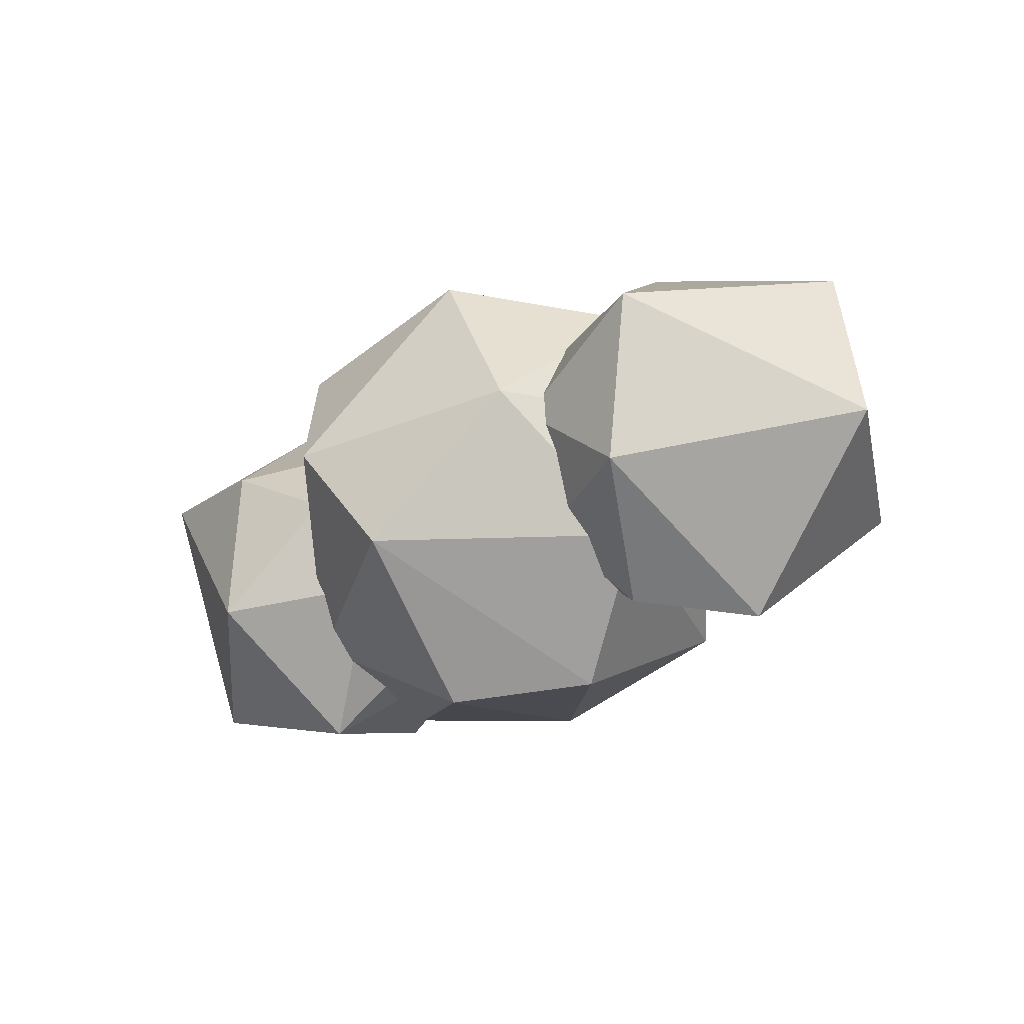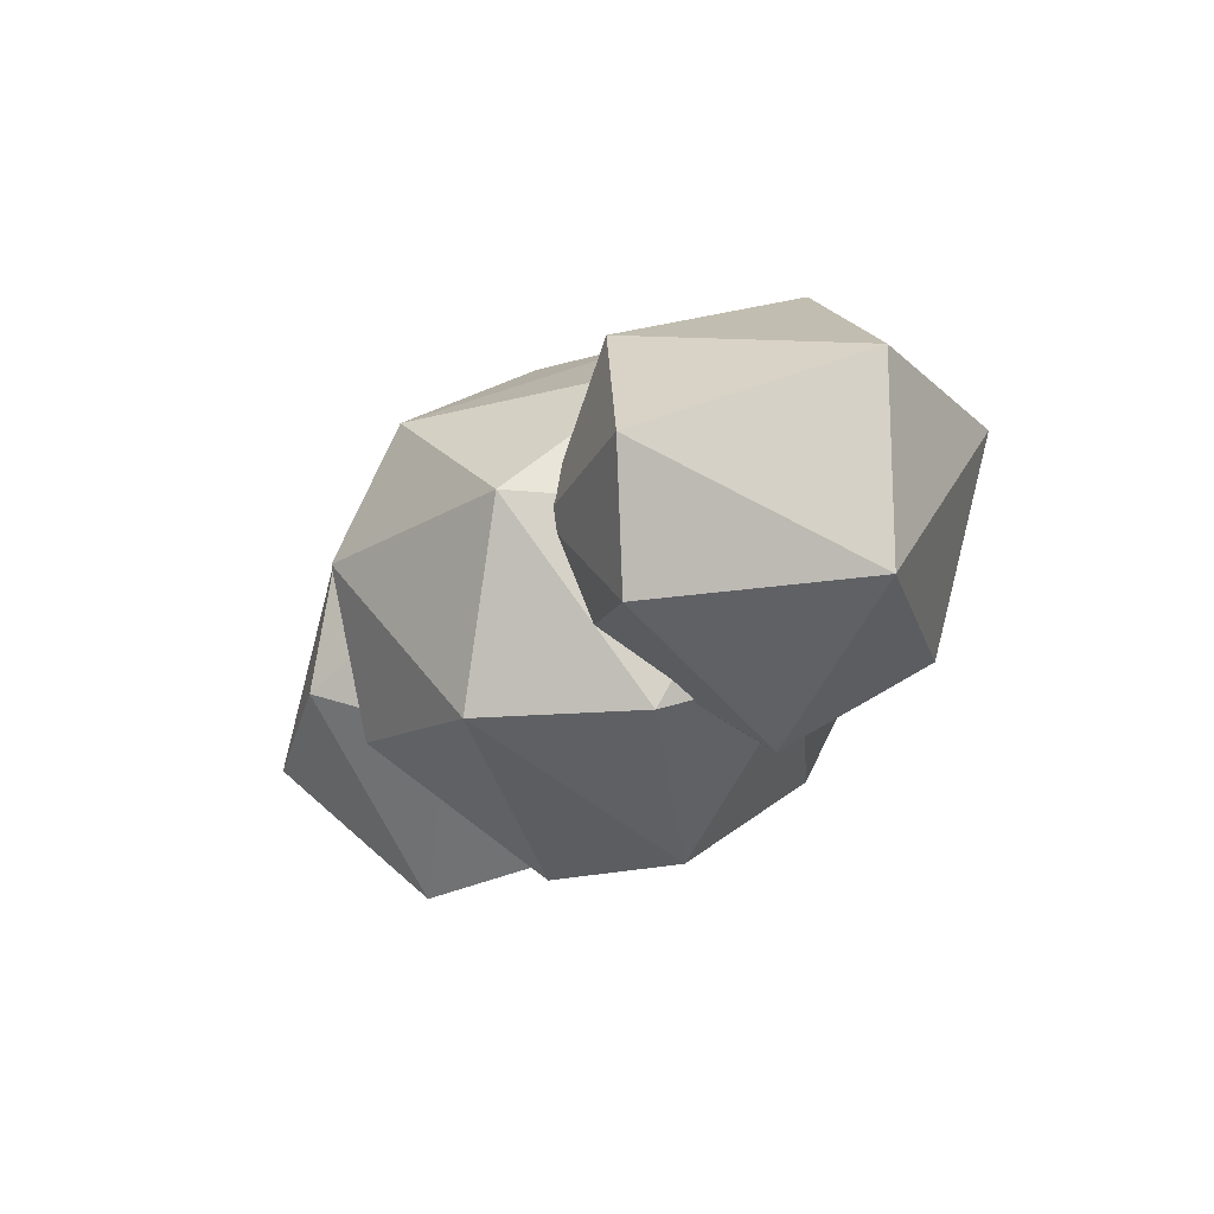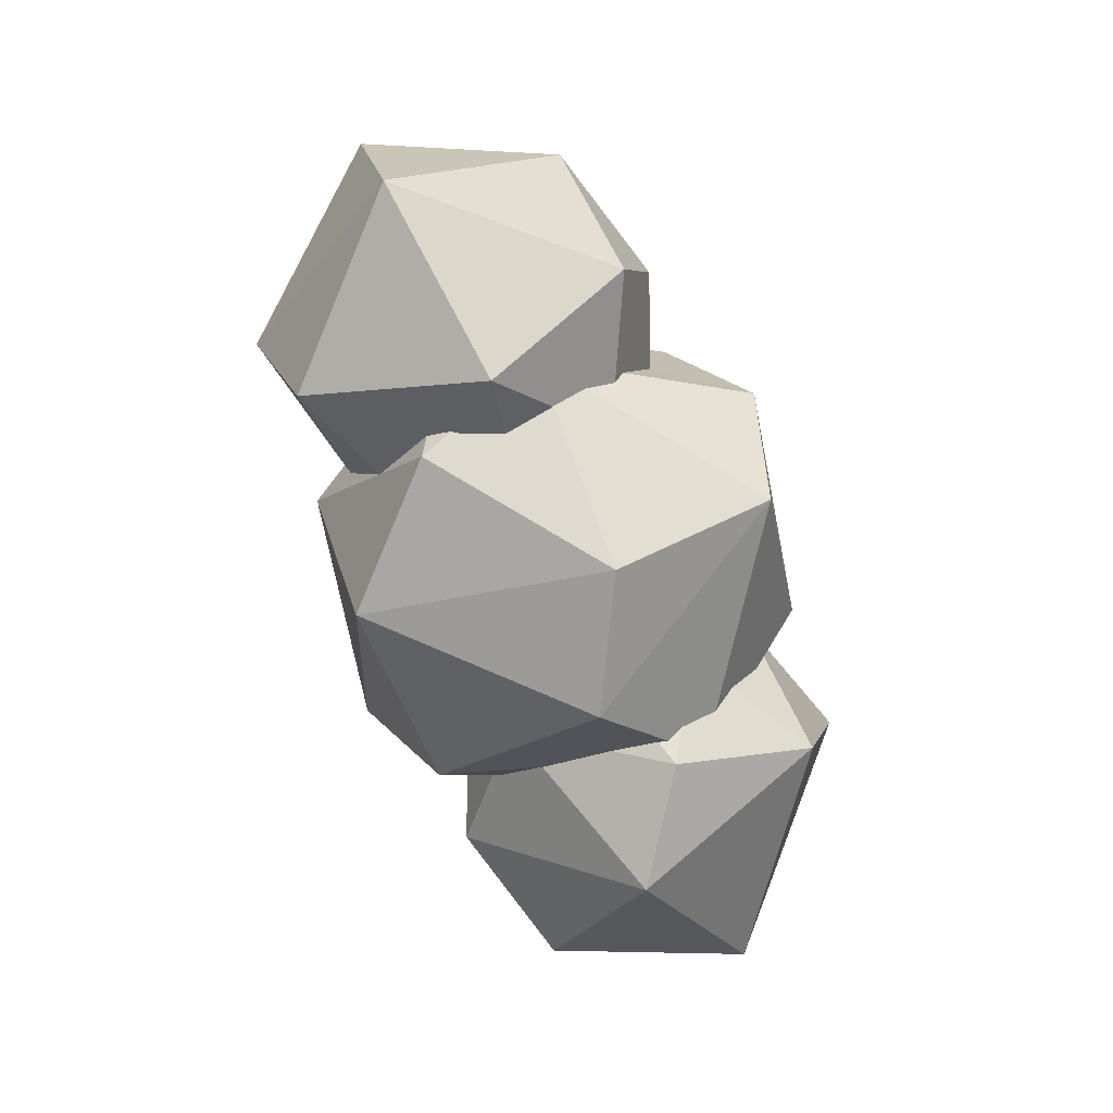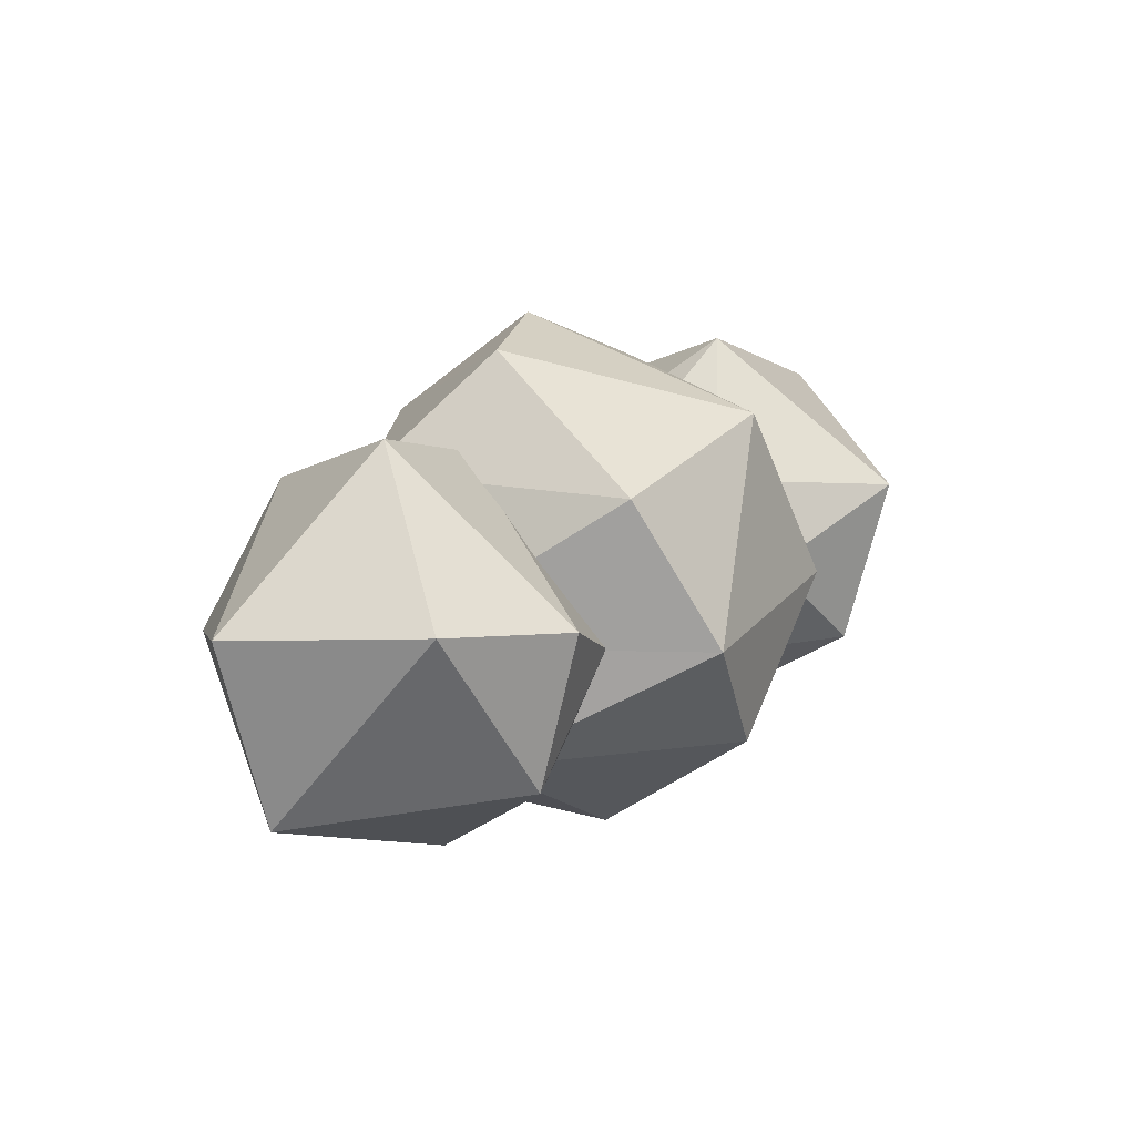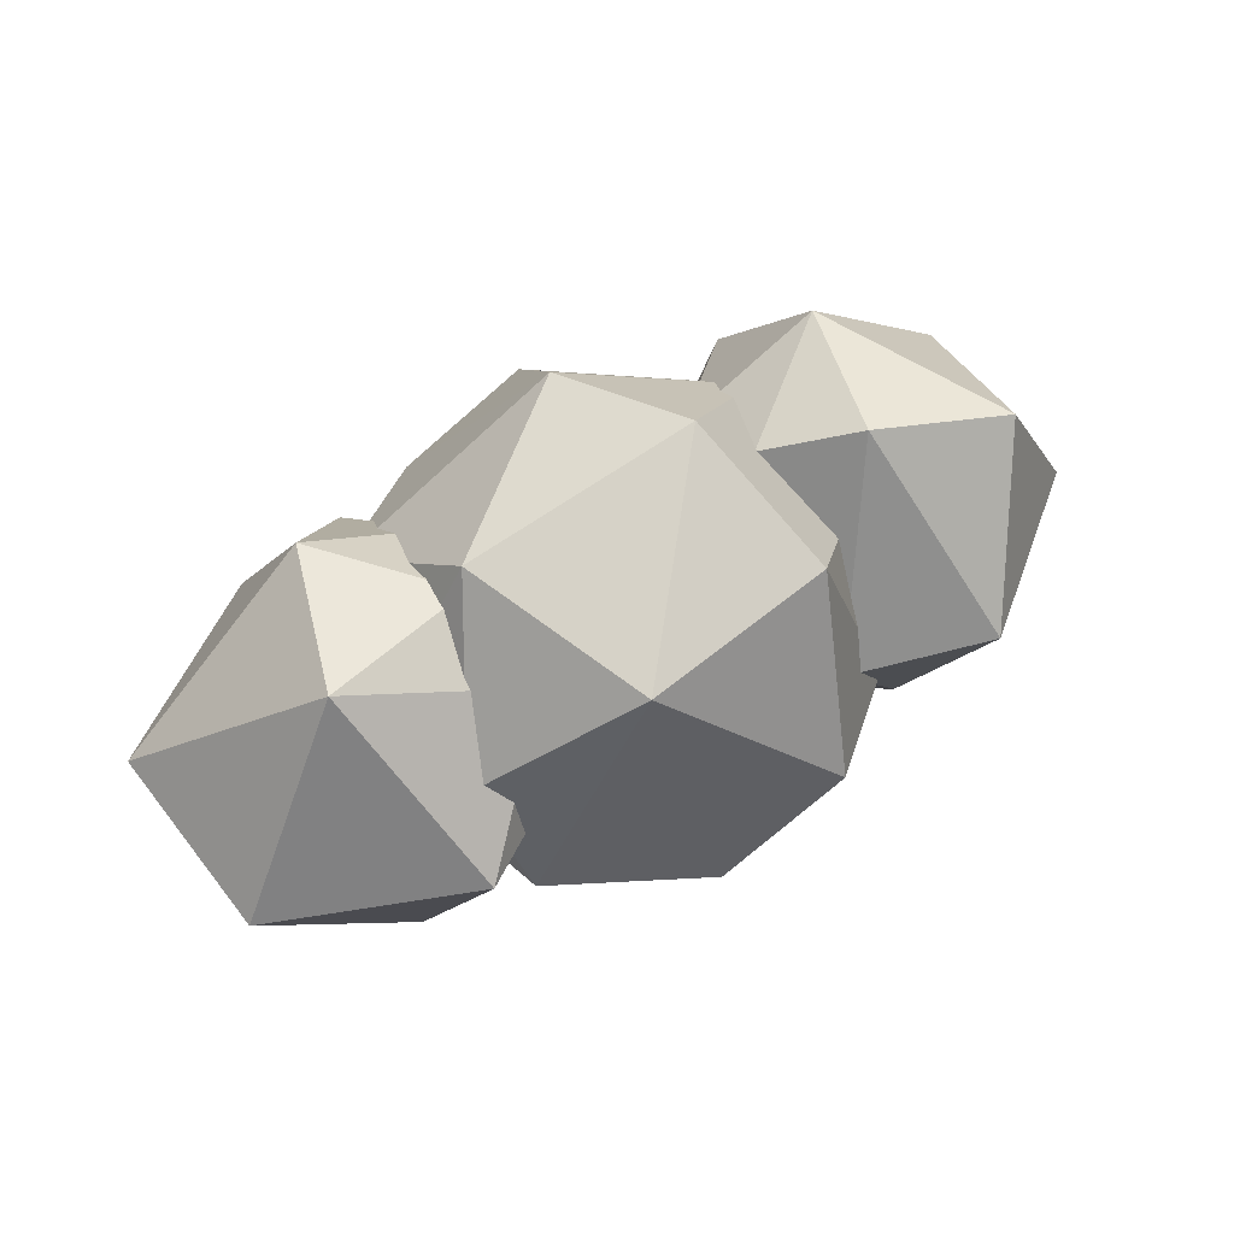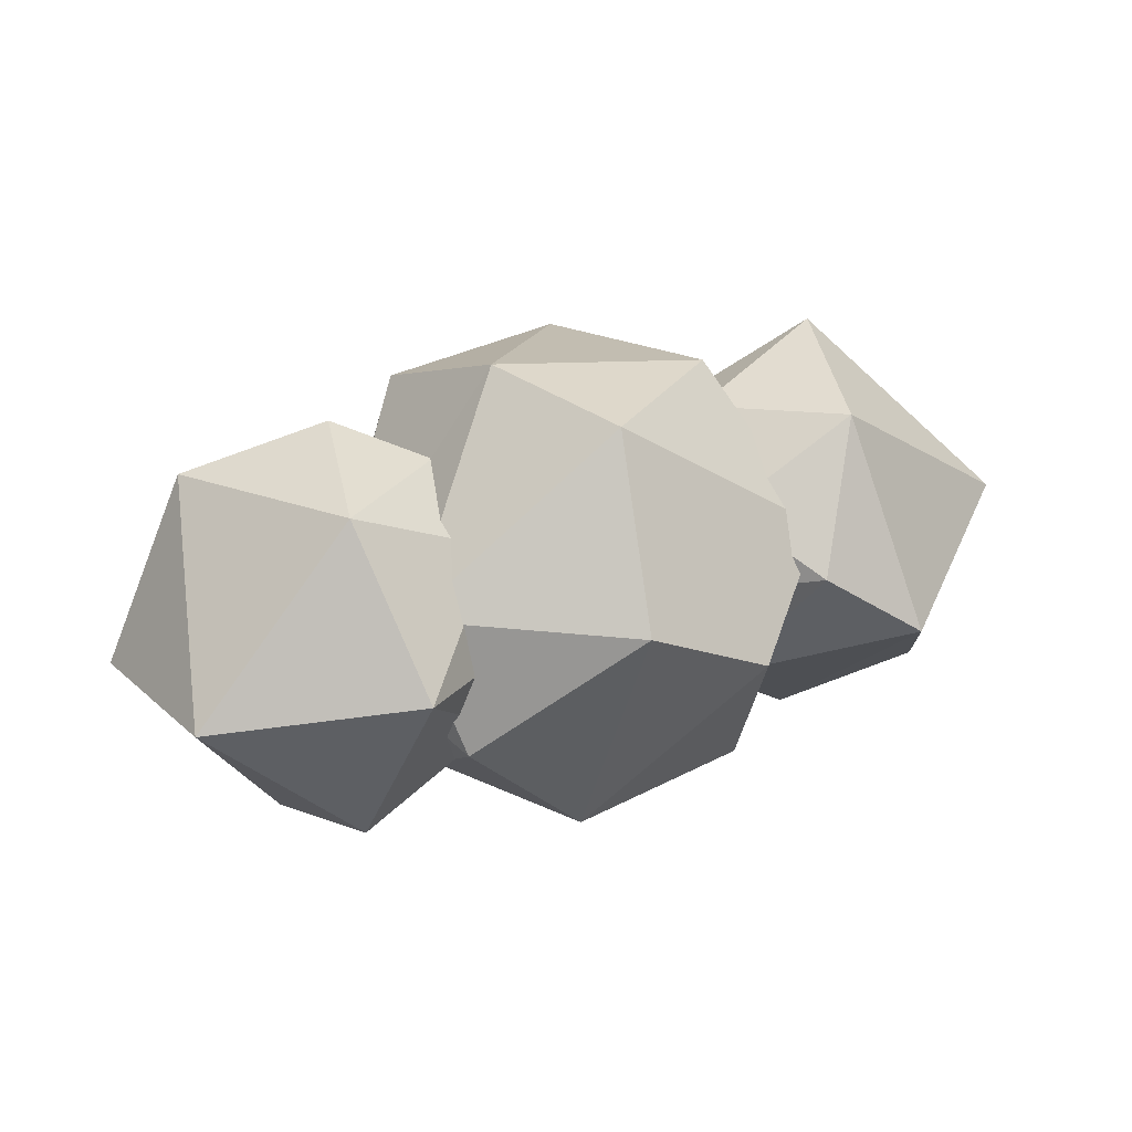
<metadata>
{"format":"obj","ext":"obj","renderer":"f3d","projection":"perspective","resolution":1024,"background":"white","views":[{"elev":-29.4,"azim":38.6,"up":"+Y"},{"elev":-25.6,"azim":-121.7,"up":"+Y"},{"elev":-76.4,"azim":-67.3,"up":"+Y"},{"elev":17.2,"azim":-51.1,"up":"+Y"},{"elev":60.2,"azim":152.8,"up":"+Z"},{"elev":31.7,"azim":-23.3,"up":"+Z"}]}
</metadata>
<code>
o Cloud_1_Icosphere.044
v -0.4621 -0.3659 0.4231
v -0.8847 -0.8414 0.116
v -0.3636 -0.4268 0.01569
v -1.682 -0.5396 0.01569
v -1.073 -0.5447 -0.6057
v -1.273 -0.06089 -0.7537
v -0.4621 -0.3659 -0.3917
v -0.5673 -0.01936 -0.6113
v -1.026 -0.4253 0.7072
v -0.9091 0.1647 0.7878
v -1.475 0.2604 0.6333
v -0.6087 0.6325 0.009647
v -1.161 0.8026 0.116
v -0.9727 0.506 -0.6057
v -0.4895 0.3881 -0.3718
v -1.825 0.1911 -0.08167
v -0.5673 -0.01936 0.6426
v 0.9163 -0.1687 -0.785
v 0.4968 -0.3921 -0.4004
v 0.5746 0.01535 -0.6399
v 1.027 -0.3906 0.6785
v 1.181 0.2595 0.776
v 0.5746 0.01535 0.614
v 1.689 0.5356 -0.01296
v 0.892 0.8374 0.08736
v 0.4693 0.3619 0.3945
v 0.4693 0.3619 -0.4204
v 0.3709 0.4228 -0.01296
v 1.08 0.5407 -0.6343
v 1.833 -0.1952 0.0844
v 1.483 -0.2644 -0.6306
v 0.4968 -0.3921 0.3745
v 1.168 -0.8067 -0.1133
v 0.7674 -0.7268 0.1779
v 0.3369 -0.3312 -0.01296
v -0.08829 -0.9651 0.2723
v -0.7048 -0.7022 -0.2462
v -0.2351 -0.6716 -0.724
v 0.4191 -0.9285 -0
v -0.5876 0.02916 -0.809
v 0.8477 -0.4946 0.2792
v 1.044 0.08275 0
v 0.588 0.02916 0.809
v 0.3228 0.08275 -0.9928
v 0.5276 -0.4946 -0.7197
v 0.7052 0.7606 -0.2462
v 0.0038 0.553 -0.8923
v 0.08865 1.023 -0.2723
v -0.4187 0.9868 0
v -0.8473 0.553 -0.2792
v -0.5272 0.553 0.7197
v 0.2354 0.7299 0.724
v 0.8499 0.553 0.2723
v -1.044 -0.02443 -0
v -0.3224 -0.02443 0.9928
v -0.8496 -0.4946 0.2723
v -0.003436 -0.4946 0.8923
f 1 2 3
f 2 4 5
f 5 4 6
f 7 5 8
f 9 10 11
f 10 12 13
f 12 14 13
f 12 15 14
f 14 16 13
f 16 11 13
f 11 10 13
f 8 14 15
f 6 16 14
f 17 12 10
f 8 6 14
f 8 5 6
f 6 4 16
f 16 4 11
f 4 9 11
f 10 9 17
f 9 1 17
f 2 5 7
f 2 9 4
f 3 2 7
f 2 1 9
f 18 19 20
f 21 22 23
f 22 24 25
f 26 22 25
f 27 28 25
f 24 29 25
f 29 27 25
f 28 26 25
f 30 31 24
f 31 29 24
f 18 20 29
f 20 27 29
f 23 22 26
f 22 30 24
f 31 18 29
f 32 21 23
f 21 30 22
f 33 18 31
f 33 19 18
f 33 34 19
f 34 35 19
f 34 32 35
f 34 21 32
f 30 33 31
f 34 33 21
f 33 30 21
f 36 37 38
f 36 38 39
f 38 37 40
f 41 42 43
f 38 40 44
f 45 44 42
f 46 47 48
f 48 47 49
f 47 50 49
f 50 51 49
f 49 52 48
f 49 51 52
f 52 46 48
f 52 53 46
f 42 46 53
f 42 44 46
f 44 47 46
f 44 40 47
f 40 50 47
f 54 51 50
f 55 52 51
f 43 53 52
f 43 42 53
f 45 38 44
f 40 54 50
f 40 37 54
f 37 56 54
f 54 55 51
f 54 56 55
f 56 57 55
f 55 43 52
f 55 57 43
f 57 41 43
f 41 45 42
f 39 38 45
f 37 36 56
f 36 57 56
f 41 39 45
f 36 39 57
f 39 41 57

</code>
